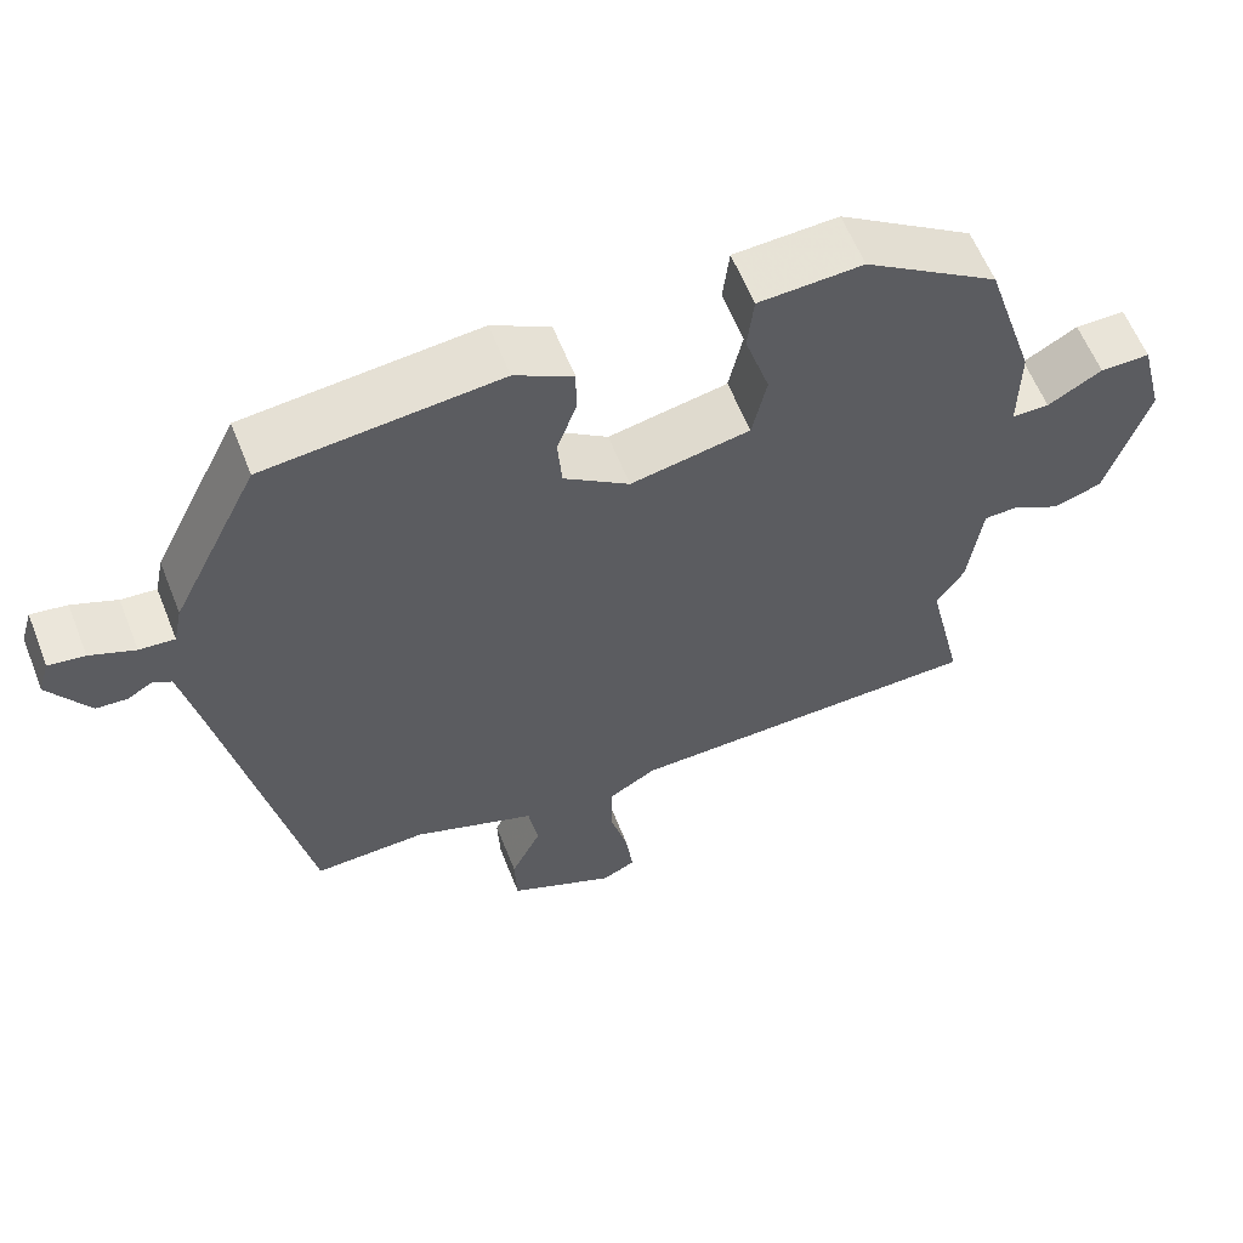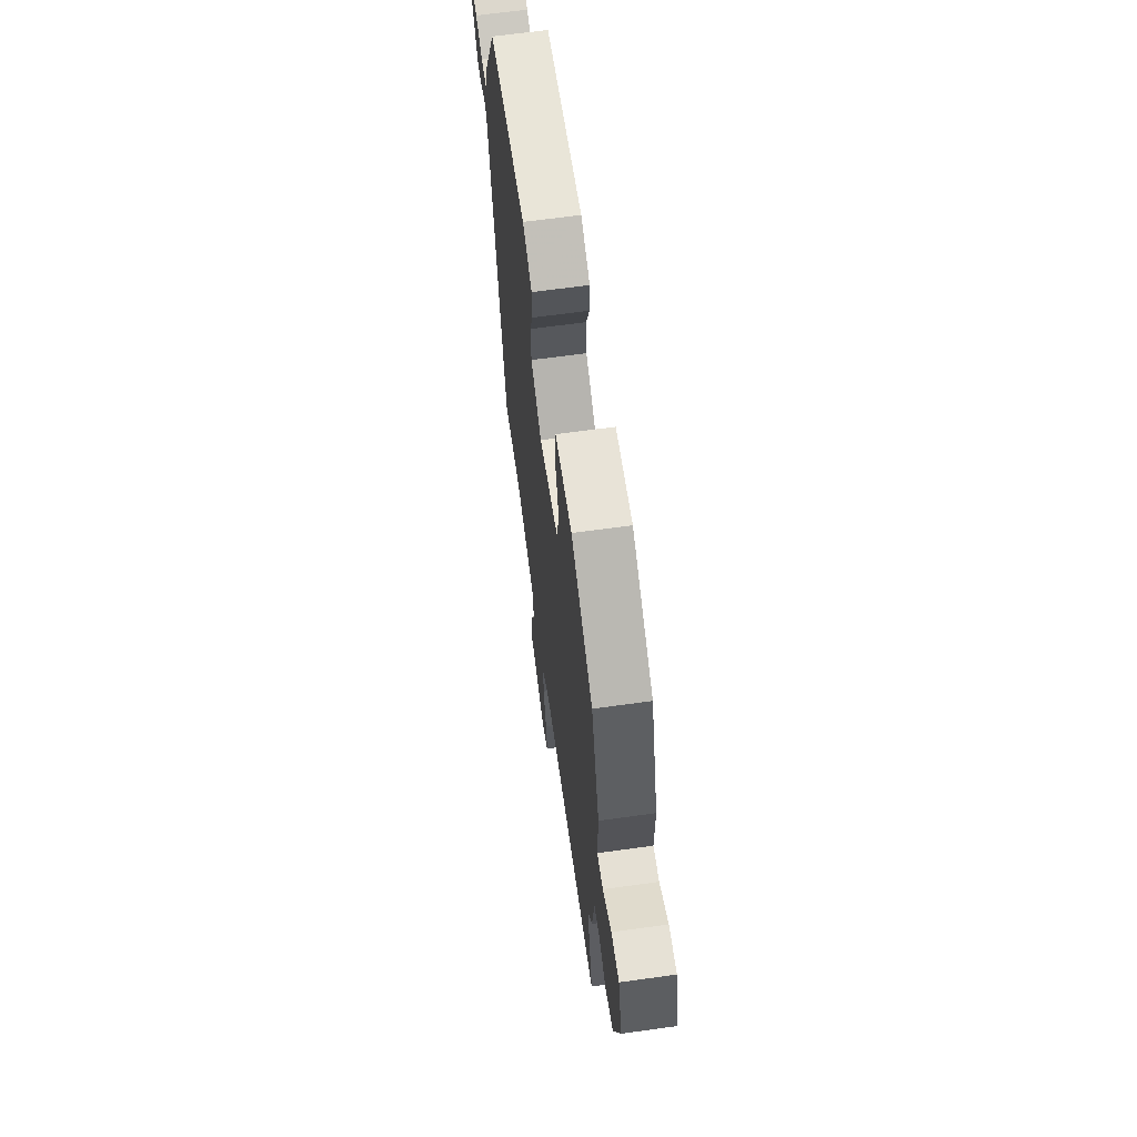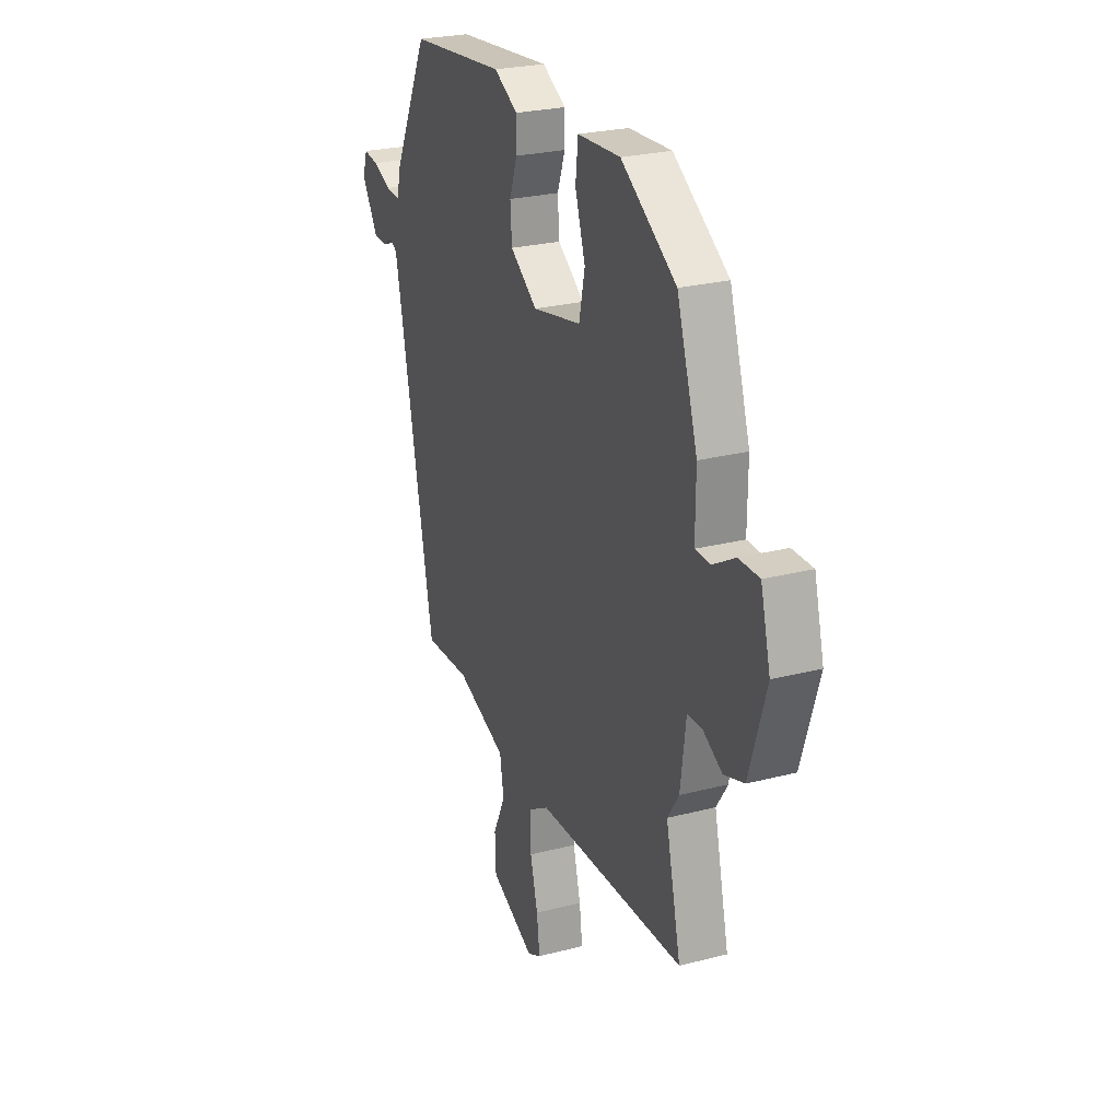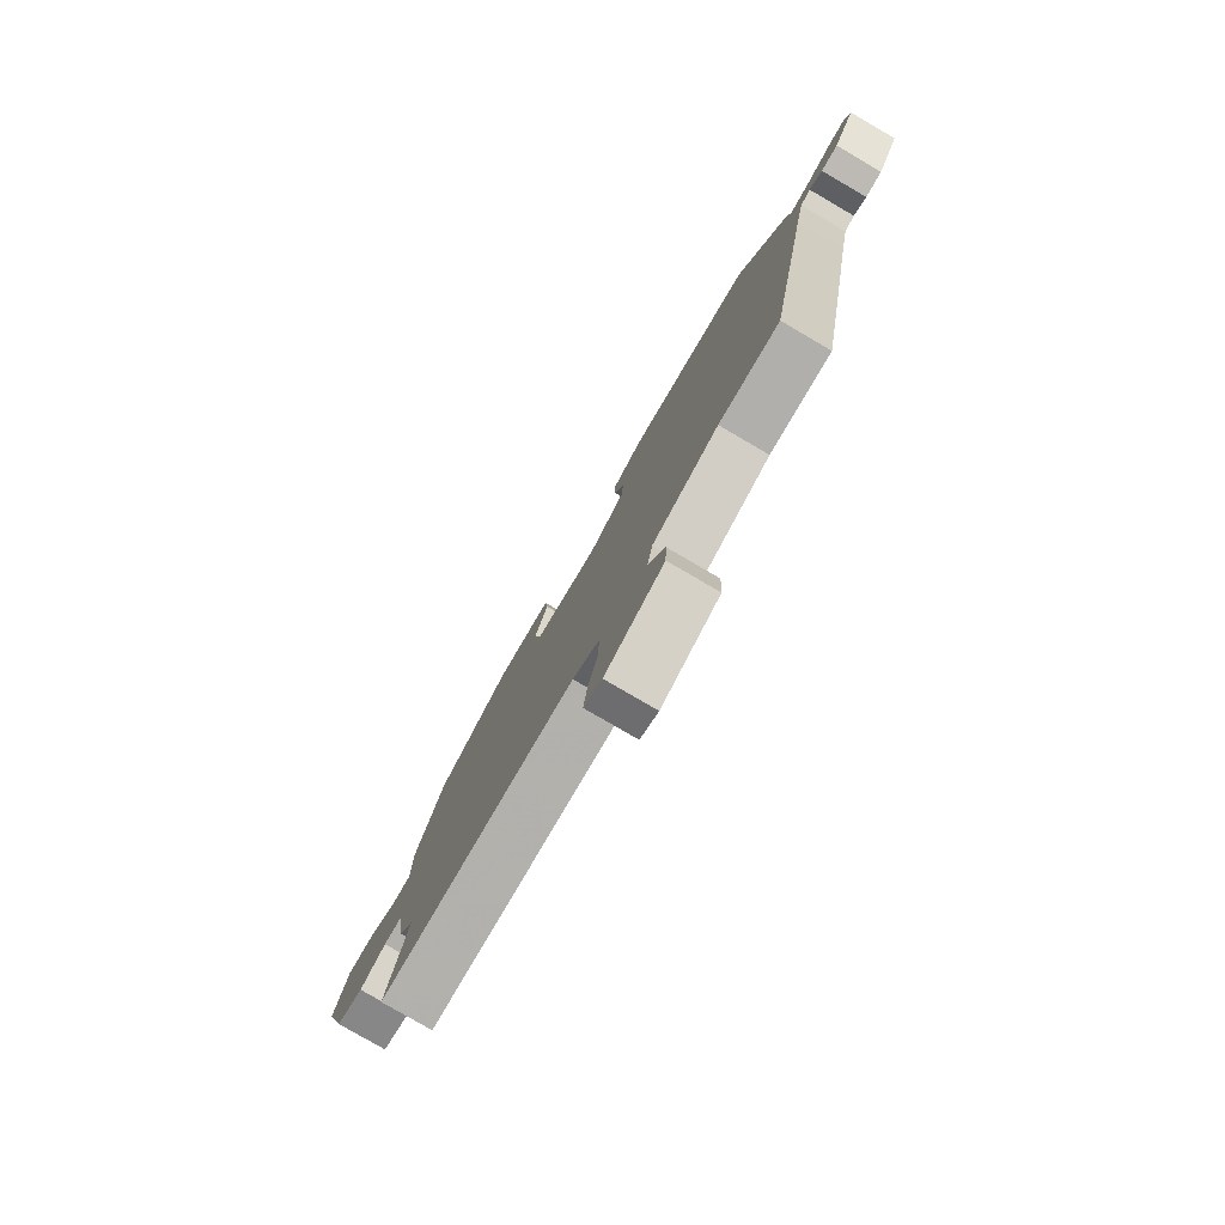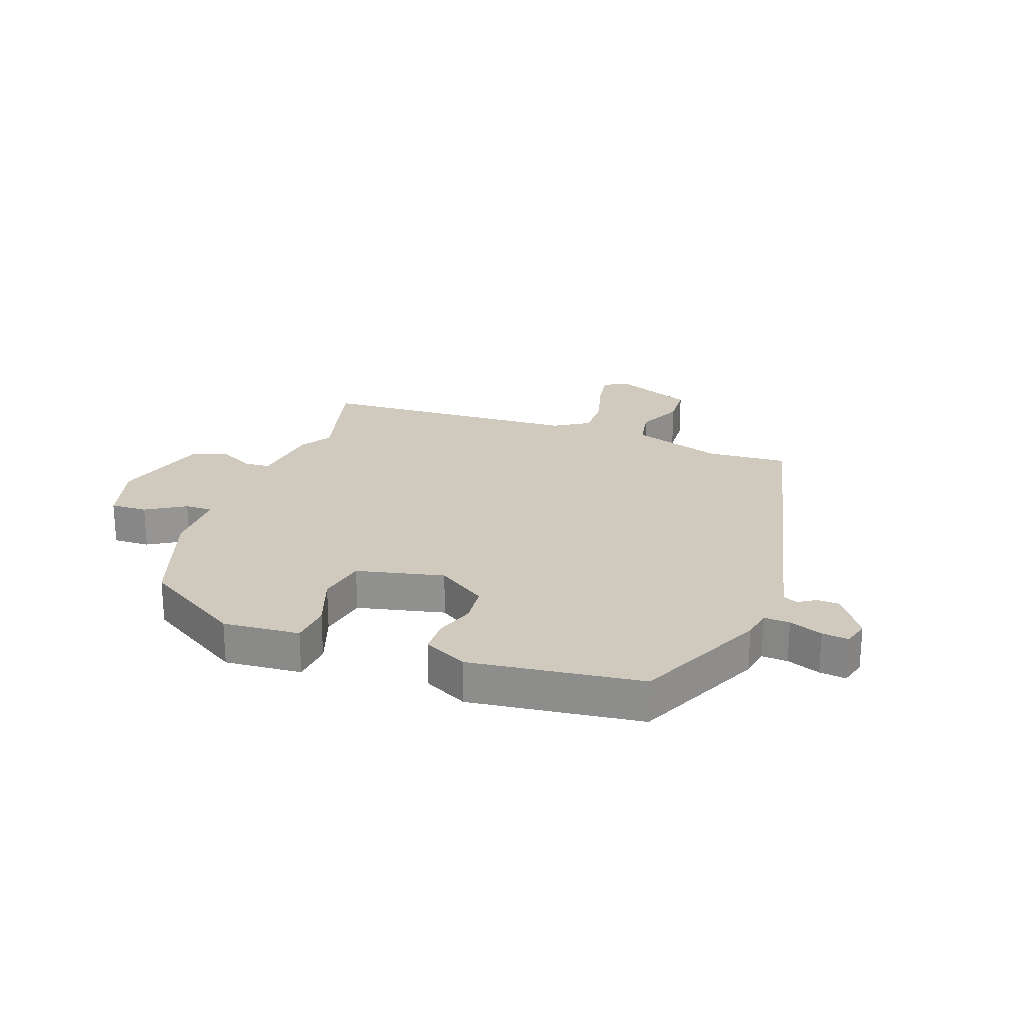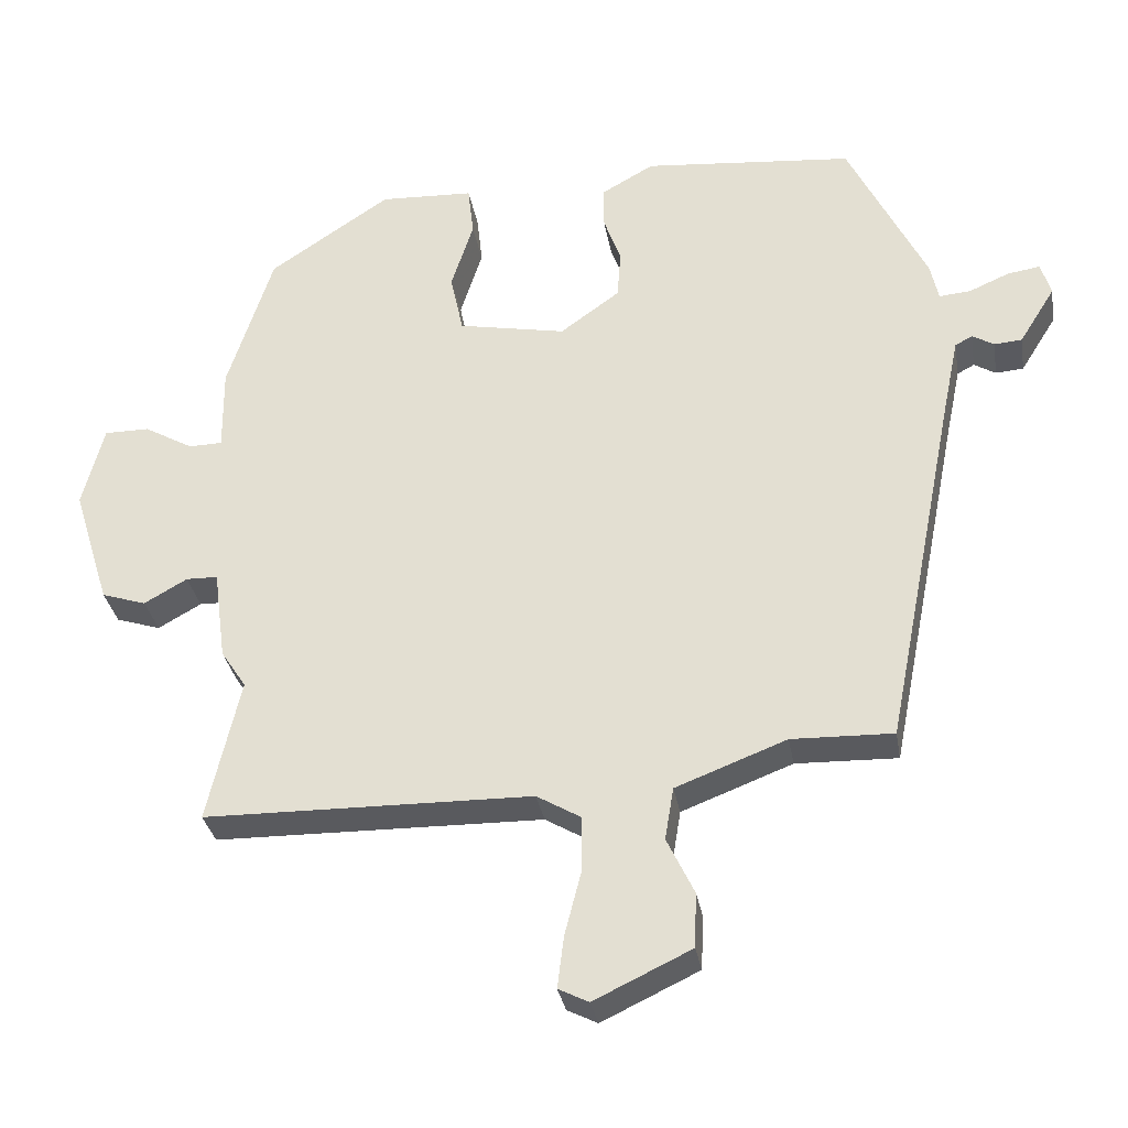
<metadata>
{"format":"obj","ext":"obj","renderer":"f3d","projection":"perspective","resolution":1024,"background":"white","views":[{"elev":60.3,"azim":158.4,"up":"+Z"},{"elev":64.4,"azim":-98.0,"up":"+Z"},{"elev":25.2,"azim":-112.8,"up":"+Z"},{"elev":-79.7,"azim":59.8,"up":"+Z"},{"elev":22.8,"azim":18.1,"up":"+Y"},{"elev":-31.9,"azim":9.6,"up":"+Z"}]}
</metadata>
<code>
v -0.508 0.07 -0.535
v -0.462 0.07 -0.335
v -0.497 0.07 -0.282
v -0.514 0.07 -0.155
v -0.558 0.07 -0.154
v -0.618 0.07 -0.188
v -0.68 0.07 -0.168
v -0.732 0.07 -0.001
v -0.702 0.07 0.115
v -0.639 0.07 0.115
v -0.571 0.07 0.076
v -0.524 0.07 0.077
v -0.525 0.07 0.194
v -0.462 0.07 0.391
v -0.293 0.07 0.504
v -0.162 0.07 0.498
v -0.154 0.07 0.427
v -0.185 0.07 0.33
v -0.167 0.07 0.246
v -0.017 0.07 0.217
v 0.066 0.07 0.277
v 0.071 0.07 0.345
v 0.047 0.07 0.412
v 0.047 0.07 0.471
v 0.12 0.07 0.512
v 0.413 0.07 0.485
v 0.522 0.07 0.263
v 0.533 0.07 0.211
v 0.577 0.07 0.215
v 0.633 0.07 0.239
v 0.678 0.07 0.246
v 0.692 0.07 0.2
v 0.642 0.07 0.12
v 0.603 0.07 0.117
v 0.573 0.07 0.135
v 0.549 0.07 0.122
v 0.528 0.07 0.022
v 0.426 0.07 -0.491
v 0.285 0.07 -0.487
v 0.131 0.07 -0.546
v 0.119 0.07 -0.619
v 0.157 0.07 -0.698
v 0.154 0.07 -0.774
v 0.019 0.07 -0.838
v -0.023 0.07 -0.817
v -0.014 0.07 -0.745
v 0.009 0.07 -0.656
v 0.009 0.07 -0.578
v -0.052 0.07 -0.542
v -0.508 0 -0.535
v -0.462 0 -0.335
v -0.497 0 -0.282
v -0.514 0 -0.155
v -0.558 0 -0.154
v -0.618 0 -0.188
v -0.68 0 -0.168
v -0.732 0 -0.001
v -0.702 0 0.115
v -0.639 0 0.115
v -0.571 0 0.076
v -0.524 0 0.077
v -0.525 0 0.194
v -0.462 0 0.391
v -0.293 0 0.504
v -0.162 0 0.498
v -0.154 0 0.427
v -0.185 0 0.33
v -0.167 0 0.246
v -0.017 0 0.217
v 0.066 0 0.277
v 0.071 0 0.345
v 0.047 0 0.412
v 0.047 0 0.471
v 0.12 0 0.512
v 0.413 0 0.485
v 0.522 0 0.263
v 0.533 0 0.211
v 0.577 0 0.215
v 0.633 0 0.239
v 0.678 0 0.246
v 0.692 0 0.2
v 0.642 0 0.12
v 0.603 0 0.117
v 0.573 0 0.135
v 0.549 0 0.122
v 0.528 0 0.022
v 0.426 0 -0.491
v 0.285 0 -0.487
v 0.131 0 -0.546
v 0.119 0 -0.619
v 0.157 0 -0.698
v 0.154 0 -0.774
v 0.019 0 -0.838
v -0.023 0 -0.817
v -0.014 0 -0.745
v 0.009 0 -0.656
v 0.009 0 -0.578
v -0.052 0 -0.542
f 45 46 47
f 44 45 47
f 43 44 47
f 42 43 47
f 41 42 47
f 40 41 47 48
f 39 40 48 49
f 37 38 39
f 49 1 2
f 39 49 2
f 37 39 2
f 36 37 2
f 33 34 35
f 32 33 35
f 31 32 35
f 30 31 35
f 29 30 35
f 2 3 4
f 36 2 4
f 35 36 4
f 29 35 4
f 28 29 4
f 26 27 28
f 25 26 28
f 24 25 28
f 23 24 28
f 22 23 28
f 16 17 18
f 15 16 18
f 14 15 18
f 13 14 18
f 12 13 18
f 12 18 19
f 9 10 11
f 8 9 11
f 7 8 11
f 6 7 11
f 5 6 11
f 5 11 12
f 12 19 20
f 5 12 20
f 4 5 20
f 21 22 28
f 4 20 21 28
f 96 95 94
f 96 94 93
f 96 93 92
f 96 92 91
f 96 91 90
f 97 96 90 89
f 98 97 89 88
f 88 87 86
f 51 50 98
f 51 98 88
f 51 88 86
f 51 86 85
f 84 83 82
f 84 82 81
f 84 81 80
f 84 80 79
f 84 79 78
f 53 52 51
f 53 51 85
f 53 85 84
f 53 84 78
f 53 78 77
f 77 76 75
f 77 75 74
f 77 74 73
f 77 73 72
f 77 72 71
f 67 66 65
f 67 65 64
f 67 64 63
f 67 63 62
f 67 62 61
f 68 67 61
f 60 59 58
f 60 58 57
f 60 57 56
f 60 56 55
f 60 55 54
f 61 60 54
f 69 68 61
f 69 61 54
f 69 54 53
f 77 71 70
f 77 70 69 53
f 1 50 51 2
f 2 51 52 3
f 3 52 53 4
f 4 53 54 5
f 5 54 55 6
f 6 55 56 7
f 7 56 57 8
f 8 57 58 9
f 9 58 59 10
f 10 59 60 11
f 11 60 61 12
f 12 61 62 13
f 13 62 63 14
f 14 63 64 15
f 15 64 65 16
f 16 65 66 17
f 17 66 67 18
f 18 67 68 19
f 19 68 69 20
f 20 69 70 21
f 21 70 71 22
f 22 71 72 23
f 23 72 73 24
f 24 73 74 25
f 25 74 75 26
f 26 75 76 27
f 27 76 77 28
f 28 77 78 29
f 29 78 79 30
f 30 79 80 31
f 31 80 81 32
f 32 81 82 33
f 33 82 83 34
f 34 83 84 35
f 35 84 85 36
f 36 85 86 37
f 37 86 87 38
f 38 87 88 39
f 39 88 89 40
f 40 89 90 41
f 41 90 91 42
f 42 91 92 43
f 43 92 93 44
f 44 93 94 45
f 45 94 95 46
f 46 95 96 47
f 47 96 97 48
f 48 97 98 49
f 49 98 50 1

</code>
